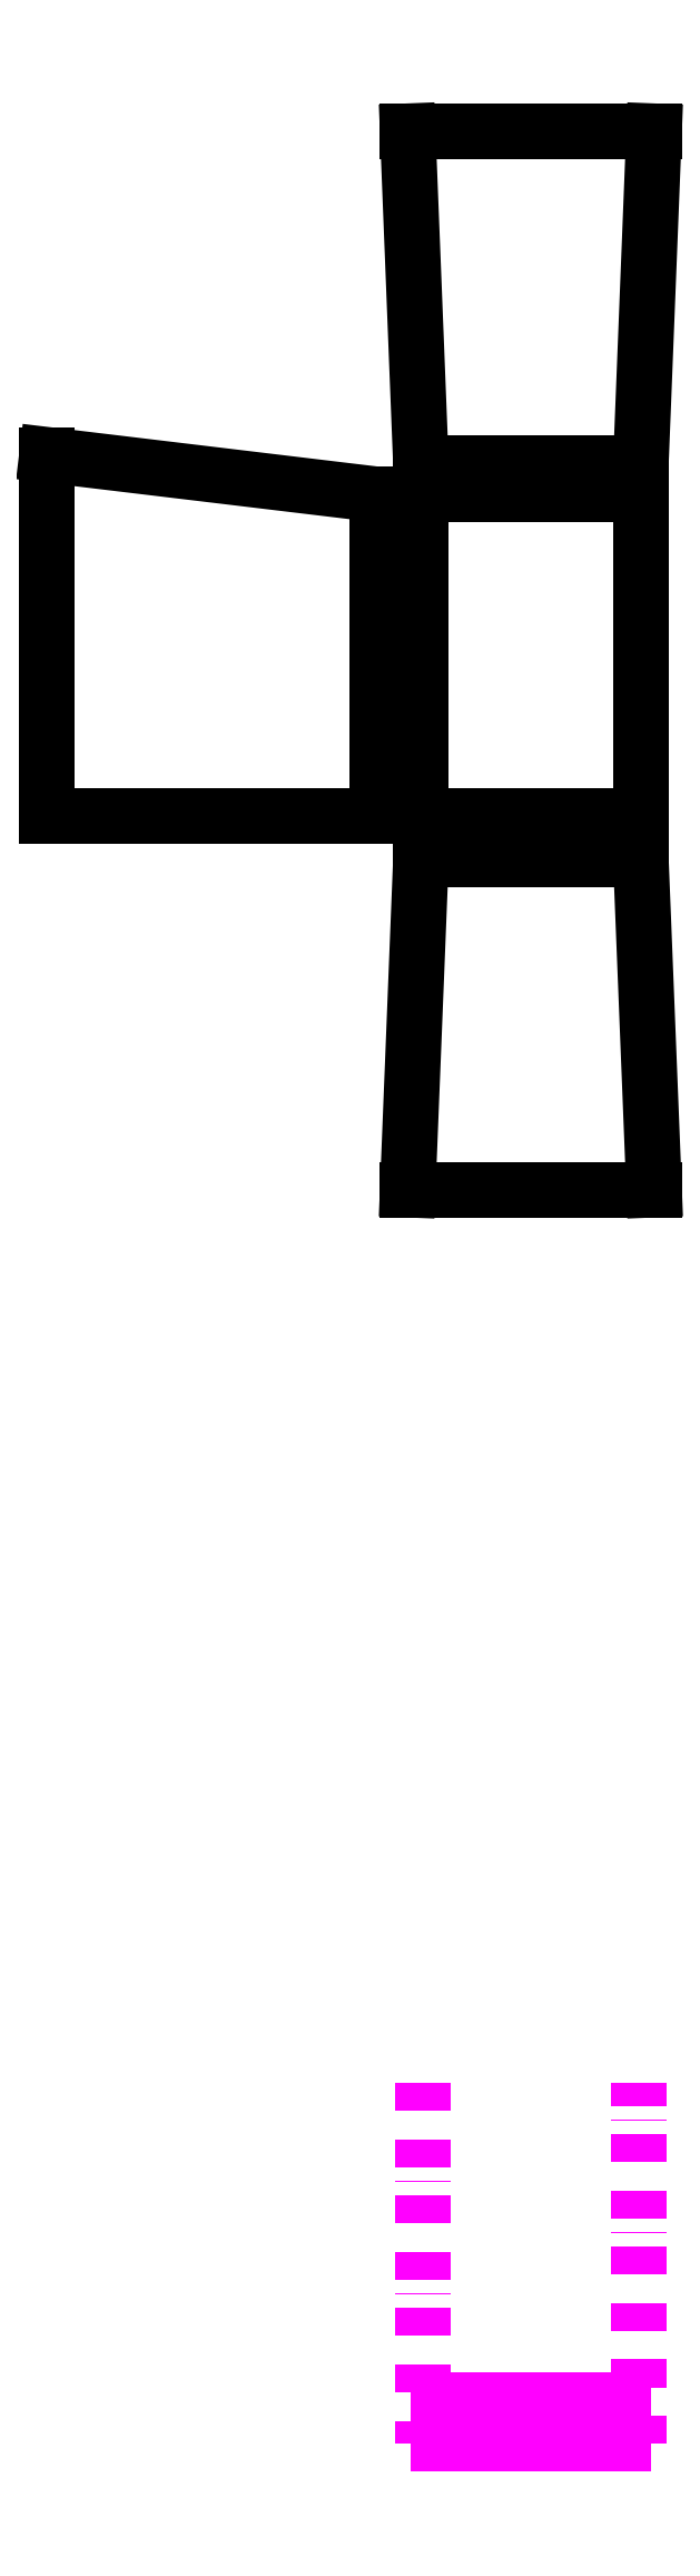
<metadata>
{"format":"dxf","ext":"dxf","renderer":"ezdxf+matplotlib","layout":"modelspace","background":"white","min_lineweight":24,"dpi":150}
</metadata>
<code>
0
SECTION
2
ENTITIES
0
LINE
8
mav-cubby-back
10
0
20
-160
11
50
21
-160
0
LINE
8
mav-cubby-back
10
50
20
-160
11
50
21
-87
0
LINE
8
mav-cubby-back
10
50
20
-87
11
0
21
-87
0
LINE
8
mav-cubby-back
10
0
20
-87
11
0
21
-160
0
LINE
8
mav-cubby-bottom
10
0
20
-170
11
50
21
-170
0
LINE
8
mav-cubby-side
10
-10
20
-160
11
-85
21
-160
0
LINE
8
mav-cubby-side
10
-85
20
-160
11
-85
21
-78
0
LINE
8
mav-cubby-side
10
-10
20
-160
11
-10
21
-87
0
LINE
8
mav-cubby-side
10
-10
20
-87
11
-85
21
-78
0
LINE
8
mav-cubby-bottom
10
53
20
-245
11
-3
21
-245
0
LINE
8
mav-cubby-bottom
10
0
20
-170
11
-3
21
-245
0
LINE
8
mav-cubby-bottom
10
50
20
-170
11
53
21
-245
0
LINE
8
mav-cubby-top
10
0
20
-80
11
50
21
-80
0
LINE
8
mav-cubby-top
10
53
20
-4.462
11
-3
21
-4.462
0
LINE
8
mav-cubby-top
10
-3
20
-4.462
11
0
21
-80
0
LINE
8
mav-cubby-top
10
53
20
-4.462
11
50
21
-80
0
LINE
8
mav-cubby-front
10
-3
20
-4.462
11
53
21
-4.462
0
LINE
8
mav-cubby-front
10
-3
20
-342
11
53
21
-342
0
LINE
8
mav-cubby-front
10
53
20
-342
11
53
21
-260
0
LINE
8
mav-cubby-front
10
53
20
-260
11
-3
21
-260
0
LINE
8
mav-cubby-front
10
-3
20
-260
11
-3
21
-342
0
LINE
8
mav-cubby-front
10
10
20
-270
11
40
21
-270
0
LINE
8
mav-cubby-front
10
10
20
-270
11
10
21
-280
0
LINE
8
mav-cubby-front
10
10
20
-280
11
40
21
-280
0
LINE
8
mav-cubby-front
10
40
20
-280
11
40
21
-270
0
LINE
8
mav-cubby-front
10
63
20
-342
11
63
21
-260
0
LINE
8
mav-cubby-front
10
63
20
-260
11
93
21
-260
0
LINE
8
mav-cubby-front
10
93
20
-260
11
93
21
-342
0
LINE
8
mav-cubby-front
10
93
20
-342
11
63
21
-342
0
LINE
8
mav-cubby-front
10
-3
20
-352
11
53
21
-352
0
LINE
8
mav-cubby-front
10
53
20
-352
11
53
21
-382
0
LINE
8
mav-cubby-front
10
53
20
-382
11
-3
21
-382
0
LINE
8
mav-cubby-front
10
-3
20
-382
11
-3
21
-352
0
LINE
8
mav-cubby-front
10
110
20
-342
11
110
21
-260
0
LINE
8
mav-cubby-front
10
110
20
-260
11
140
21
-260
0
LINE
8
mav-cubby-front
10
140
20
-260
11
140
21
-342
0
LINE
8
mav-cubby-front
10
140
20
-342
11
110
21
-342
0
LINE
8
dummy-box
10
-3
20
-540
11
53
21
-540
0
LINE
8
dummy-box
10
53
20
-540
11
53
21
-570
0
LINE
8
dummy-box
10
53
20
-570
11
-3
21
-570
0
LINE
8
dummy-box
10
-3
20
-570
11
-3
21
-540
0
LINE
8
dummy-box
10
-3
20
-400
11
53
21
-400
0
LINE
8
dummy-box
10
53
20
-400
11
53
21
-430
0
LINE
8
dummy-box
10
53
20
-430
11
-3
21
-430
0
LINE
8
dummy-box
10
-3
20
-430
11
-3
21
-400
0
LINE
8
dummy-box
10
-70
20
-420
11
-14
21
-420
0
LINE
8
dummy-box
10
-14
20
-420
11
-14
21
-338
0
LINE
8
dummy-box
10
-14
20
-338
11
-70
21
-338
0
LINE
8
dummy-box
10
-70
20
-338
11
-70
21
-420
0
LINE
8
dummy-box
10
-40
20
-530
11
-40
21
-448
0
LINE
8
Construction
10
49.6
20
-530
11
49.6
21
-448
0
LINE
8
Construction
10
0.4
20
-448
11
0.4
21
-530
0
LINE
8
dummy-box
10
0.4
20
-451.4
11
0.4
21
-456
0
LINE
8
dummy-box
10
0.4
20
-456
11
-3
21
-456
0
LINE
8
dummy-box
10
-3
20
-456
11
-3
21
-462
0
LINE
8
dummy-box
10
-3
20
-462
11
0.4
21
-462
0
LINE
8
dummy-box
10
0.4
20
-462
11
0.4
21
-468
0
LINE
8
dummy-box
10
0.4
20
-468
11
-3
21
-468
0
LINE
8
dummy-box
10
-3
20
-468
11
-3
21
-474
0
LINE
8
dummy-box
10
-3
20
-474
11
0.4
21
-474
0
LINE
8
dummy-box
10
0.4
20
-474
11
0.4
21
-480
0
LINE
8
dummy-box
10
0.4
20
-480
11
-3
21
-480
0
LINE
8
dummy-box
10
-3
20
-480
11
-3
21
-486
0
LINE
8
dummy-box
10
-3
20
-486
11
0.4
21
-486
0
LINE
8
dummy-box
10
0.4
20
-486
11
0.4
21
-492
0
LINE
8
dummy-box
10
0.4
20
-492
11
-3
21
-492
0
LINE
8
dummy-box
10
-3
20
-492
11
-3
21
-498
0
LINE
8
dummy-box
10
-3
20
-498
11
0.4
21
-498
0
LINE
8
dummy-box
10
0.4
20
-498
11
0.4
21
-504
0
LINE
8
dummy-box
10
0.4
20
-504
11
-3
21
-504
0
LINE
8
dummy-box
10
-3
20
-504
11
-3
21
-510
0
LINE
8
dummy-box
10
-3
20
-510
11
0.4
21
-510
0
LINE
8
dummy-box
10
0.4
20
-510
11
0.4
21
-516
0
LINE
8
dummy-box
10
0.4
20
-516
11
-3
21
-516
0
LINE
8
dummy-box
10
-3
20
-516
11
-3
21
-522
0
LINE
8
dummy-box
10
-3
20
-522
11
0.4
21
-522
0
LINE
8
dummy-box
10
0.4
20
-522
11
0.4
21
-526.6
0
LINE
8
dummy-box
10
0.4
20
-526.6
11
-3
21
-526.6
0
LINE
8
dummy-box
10
-3
20
-526.6
11
-3
21
-530
0
LINE
8
dummy-box
10
-3
20
-451.4
11
0.4
21
-451.4
0
LINE
8
dummy-box
10
-3
20
-448
11
-3
21
-451.4
0
LINE
8
dummy-box
10
-10
20
-451.4
11
-10
21
-456
0
LINE
8
dummy-box
10
-10
20
-456
11
-13.4
21
-456
0
LINE
8
dummy-box
10
-13.4
20
-456
11
-13.4
21
-462
0
LINE
8
dummy-box
10
-13.4
20
-462
11
-10
21
-462
0
LINE
8
dummy-box
10
-10
20
-462
11
-10
21
-468
0
LINE
8
dummy-box
10
-10
20
-468
11
-13.4
21
-468
0
LINE
8
dummy-box
10
-13.4
20
-468
11
-13.4
21
-474
0
LINE
8
dummy-box
10
-13.4
20
-474
11
-10
21
-474
0
LINE
8
dummy-box
10
-10
20
-474
11
-10
21
-480
0
LINE
8
dummy-box
10
-10
20
-480
11
-13.4
21
-480
0
LINE
8
dummy-box
10
-13.4
20
-480
11
-13.4
21
-486
0
LINE
8
dummy-box
10
-13.4
20
-486
11
-10
21
-486
0
LINE
8
dummy-box
10
-10
20
-486
11
-10
21
-492
0
LINE
8
dummy-box
10
-10
20
-492
11
-13.4
21
-492
0
LINE
8
dummy-box
10
-13.4
20
-492
11
-13.4
21
-498
0
LINE
8
dummy-box
10
-13.4
20
-498
11
-10
21
-498
0
LINE
8
dummy-box
10
-10
20
-498
11
-10
21
-504
0
LINE
8
dummy-box
10
-10
20
-504
11
-13.4
21
-504
0
LINE
8
dummy-box
10
-13.4
20
-504
11
-13.4
21
-510
0
LINE
8
dummy-box
10
-13.4
20
-510
11
-10
21
-510
0
LINE
8
dummy-box
10
-10
20
-510
11
-10
21
-516
0
LINE
8
dummy-box
10
-10
20
-516
11
-13.4
21
-516
0
LINE
8
dummy-box
10
-13.4
20
-516
11
-13.4
21
-522
0
LINE
8
dummy-box
10
-13.4
20
-522
11
-10
21
-522
0
LINE
8
dummy-box
10
-10
20
-522
11
-10
21
-526.6
0
LINE
8
dummy-box
10
-10
20
-526.6
11
-13.4
21
-526.6
0
LINE
8
dummy-box
10
-13.4
20
-451.4
11
-10
21
-451.4
0
LINE
8
dummy-box
10
-13.4
20
-448
11
-13.4
21
-451.4
0
LINE
8
dummy-box
10
-40
20
-448
11
-13.4
21
-448
0
LINE
8
dummy-box
10
-13.4
20
-526.6
11
-13.4
21
-530
0
LINE
8
dummy-box
10
-13.4
20
-530
11
-40
21
-530
0
LINE
8
dummy-box
10
49.6
20
-451.4
11
49.6
21
-456
0
LINE
8
dummy-box
10
49.6
20
-456
11
53
21
-456
0
LINE
8
dummy-box
10
53
20
-456
11
53
21
-462
0
LINE
8
dummy-box
10
53
20
-462
11
49.6
21
-462
0
LINE
8
dummy-box
10
49.6
20
-462
11
49.6
21
-468
0
LINE
8
dummy-box
10
49.6
20
-468
11
53
21
-468
0
LINE
8
dummy-box
10
53
20
-468
11
53
21
-474
0
LINE
8
dummy-box
10
53
20
-474
11
49.6
21
-474
0
LINE
8
dummy-box
10
49.6
20
-474
11
49.6
21
-480
0
LINE
8
dummy-box
10
49.6
20
-480
11
53
21
-480
0
LINE
8
dummy-box
10
53
20
-480
11
53
21
-486
0
LINE
8
dummy-box
10
53
20
-486
11
49.6
21
-486
0
LINE
8
dummy-box
10
49.6
20
-486
11
49.6
21
-492
0
LINE
8
dummy-box
10
49.6
20
-492
11
53
21
-492
0
LINE
8
dummy-box
10
53
20
-492
11
53
21
-498
0
LINE
8
dummy-box
10
53
20
-498
11
49.6
21
-498
0
LINE
8
dummy-box
10
49.6
20
-498
11
49.6
21
-504
0
LINE
8
dummy-box
10
49.6
20
-504
11
53
21
-504
0
LINE
8
dummy-box
10
53
20
-504
11
53
21
-510
0
LINE
8
dummy-box
10
53
20
-510
11
49.6
21
-510
0
LINE
8
dummy-box
10
49.6
20
-510
11
49.6
21
-516
0
LINE
8
dummy-box
10
49.6
20
-516
11
53
21
-516
0
LINE
8
dummy-box
10
53
20
-516
11
53
21
-522
0
LINE
8
dummy-box
10
53
20
-522
11
49.6
21
-522
0
LINE
8
dummy-box
10
49.6
20
-522
11
49.6
21
-526.6
0
LINE
8
dummy-box
10
49.6
20
-526.6
11
53
21
-526.6
0
LINE
8
dummy-box
10
53
20
-526.6
11
53
21
-530
0
LINE
8
dummy-box
10
53
20
-451.4
11
49.6
21
-451.4
0
LINE
8
dummy-box
10
53
20
-448
11
53
21
-451.4
0
LINE
8
vref
10
28
20
-530
11
28
21
-520
0
LINE
8
vref
10
22
20
-530
11
22
21
-520
0
LINE
8
vref
10
16
20
-530
11
16
21
-520
0
LINE
8
vref
10
10
20
-530
11
10
21
-520
0
LINE
8
vref
10
4
20
-530
11
4
21
-520
0
LINE
8
vref
10
34
20
-530
11
34
21
-520
0
LINE
8
vref
10
40
20
-530
11
40
21
-520
0
LINE
8
vref
10
46
20
-530
11
46
21
-520
0
LINE
8
dummy-box
10
46
20
-530
11
46
21
-526.6
0
LINE
8
dummy-box
10
46
20
-526.6
11
40
21
-526.6
0
LINE
8
dummy-box
10
40
20
-526.6
11
40
21
-530
0
LINE
8
dummy-box
10
40
20
-530
11
34
21
-530
0
LINE
8
dummy-box
10
34
20
-530
11
34
21
-526.6
0
LINE
8
dummy-box
10
34
20
-526.6
11
28
21
-526.6
0
LINE
8
dummy-box
10
28
20
-526.6
11
28
21
-530
0
LINE
8
dummy-box
10
28
20
-530
11
22
21
-530
0
LINE
8
dummy-box
10
22
20
-530
11
22
21
-526.6
0
LINE
8
dummy-box
10
22
20
-526.6
11
16
21
-526.6
0
LINE
8
dummy-box
10
16
20
-526.6
11
16
21
-530
0
LINE
8
dummy-box
10
16
20
-530
11
10
21
-530
0
LINE
8
dummy-box
10
10
20
-530
11
10
21
-526.6
0
LINE
8
dummy-box
10
10
20
-526.6
11
4
21
-526.6
0
LINE
8
dummy-box
10
4
20
-526.6
11
4
21
-530
0
LINE
8
dummy-box
10
4
20
-530
11
-3
21
-530
0
LINE
8
dummy-box
10
46
20
-530
11
53
21
-530
0
LINE
8
dummy-box
10
46
20
-448
11
46
21
-451.4
0
LINE
8
dummy-box
10
46
20
-451.4
11
40
21
-451.4
0
LINE
8
dummy-box
10
40
20
-451.4
11
40
21
-448
0
LINE
8
dummy-box
10
40
20
-448
11
34
21
-448
0
LINE
8
dummy-box
10
34
20
-448
11
34
21
-451.4
0
LINE
8
dummy-box
10
34
20
-451.4
11
28
21
-451.4
0
LINE
8
dummy-box
10
28
20
-451.4
11
28
21
-448
0
LINE
8
dummy-box
10
28
20
-448
11
22
21
-448
0
LINE
8
dummy-box
10
22
20
-448
11
22
21
-451.4
0
LINE
8
dummy-box
10
22
20
-451.4
11
16
21
-451.4
0
LINE
8
dummy-box
10
16
20
-451.4
11
16
21
-448
0
LINE
8
dummy-box
10
16
20
-448
11
10
21
-448
0
LINE
8
dummy-box
10
10
20
-448
11
10
21
-451.4
0
LINE
8
dummy-box
10
10
20
-451.4
11
4
21
-451.4
0
LINE
8
dummy-box
10
4
20
-451.4
11
4
21
-448
0
LINE
8
dummy-box
10
4
20
-448
11
-3
21
-448
0
LINE
8
dummy-box
10
46
20
-448
11
53
21
-448
0
ENDSEC
0
EOF

</code>
